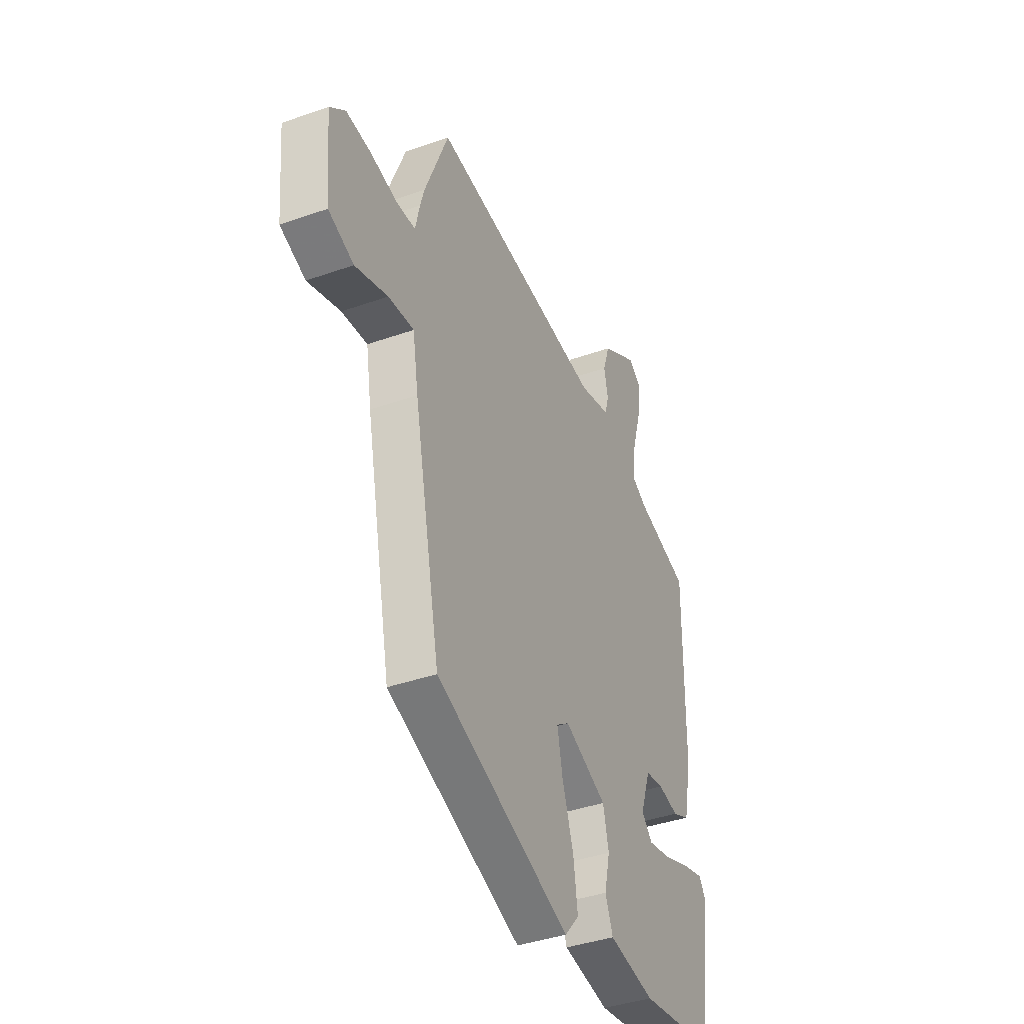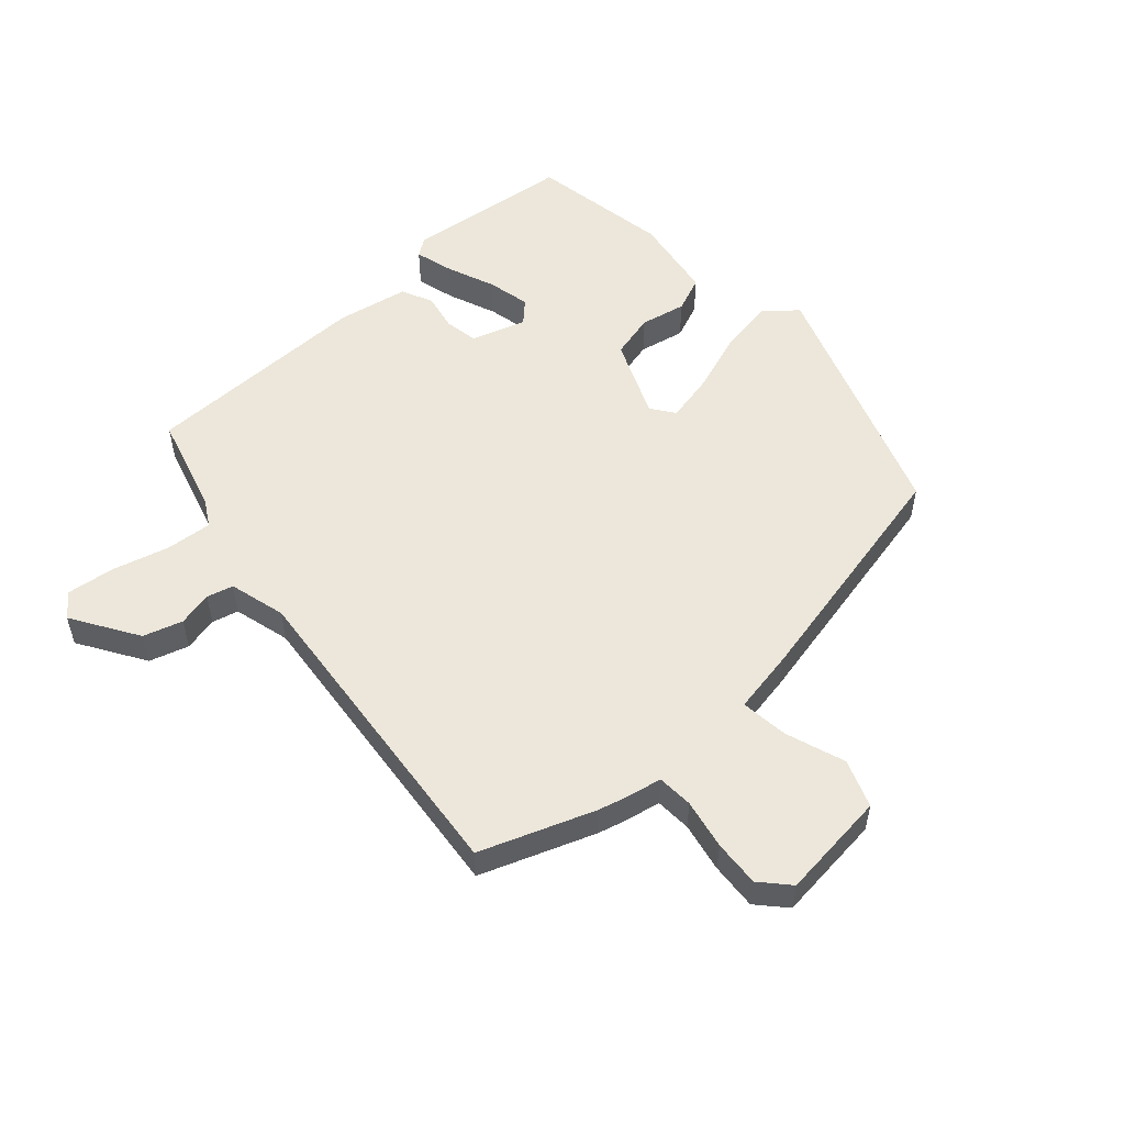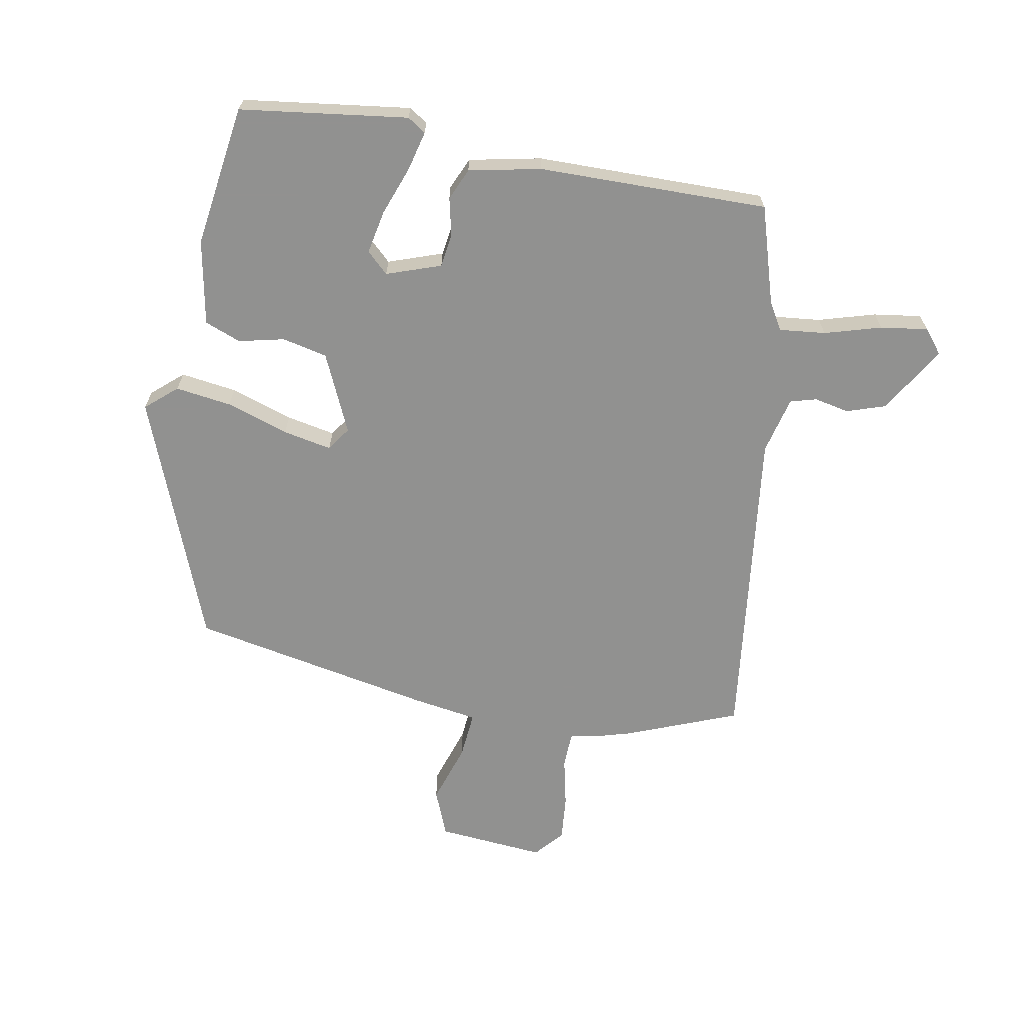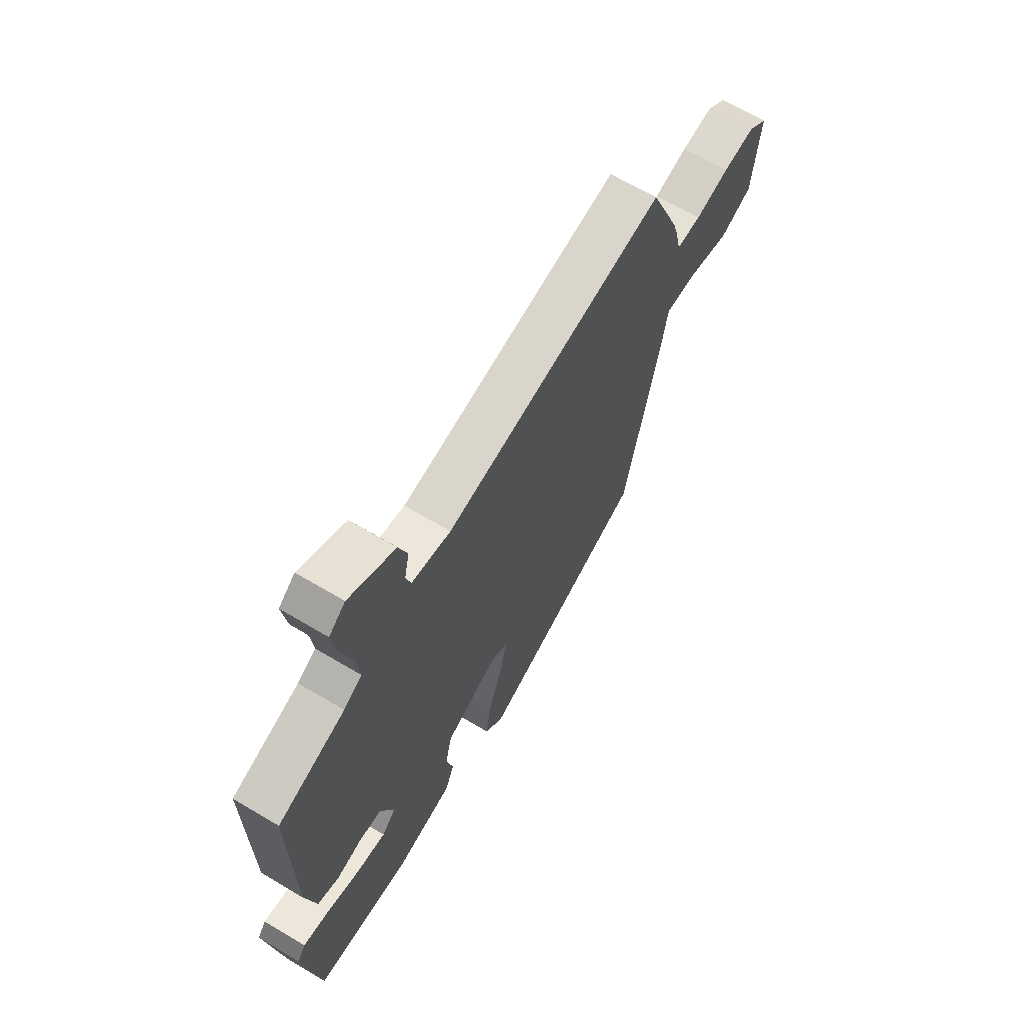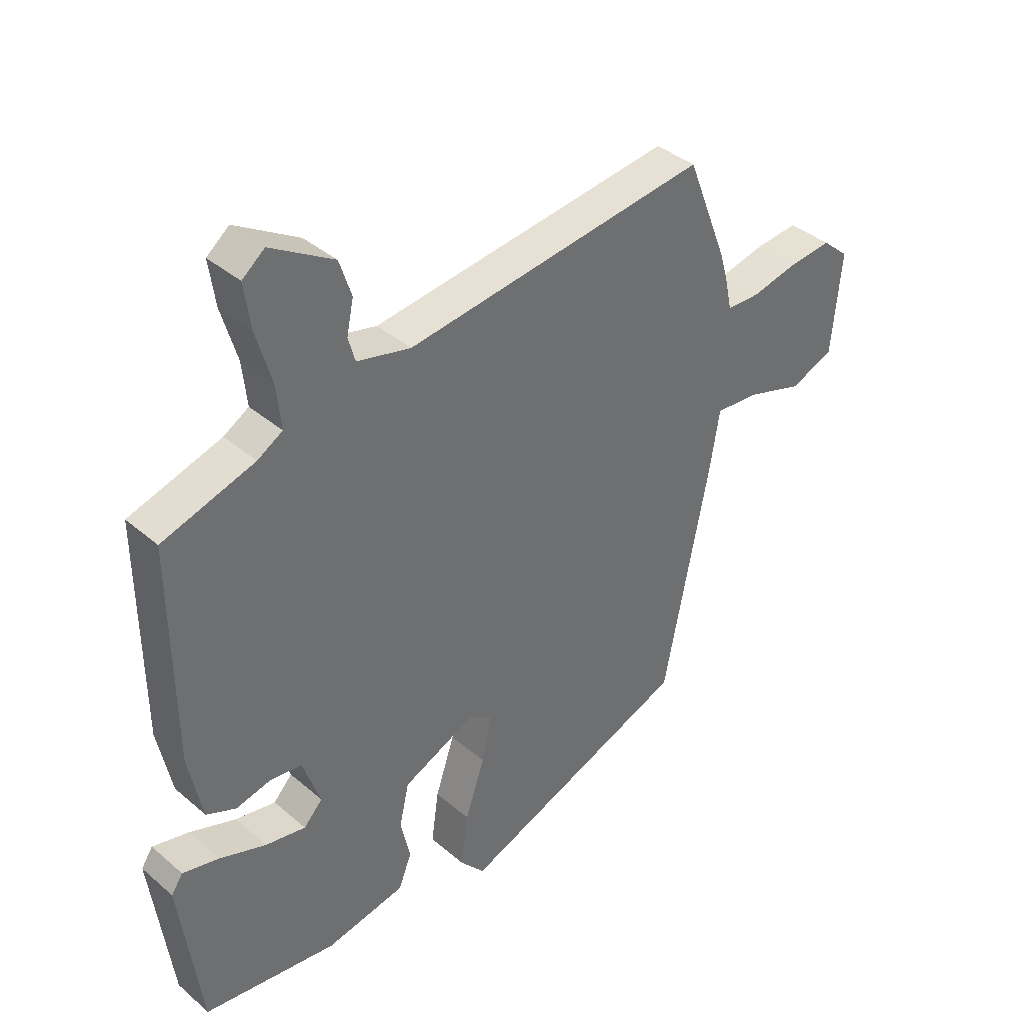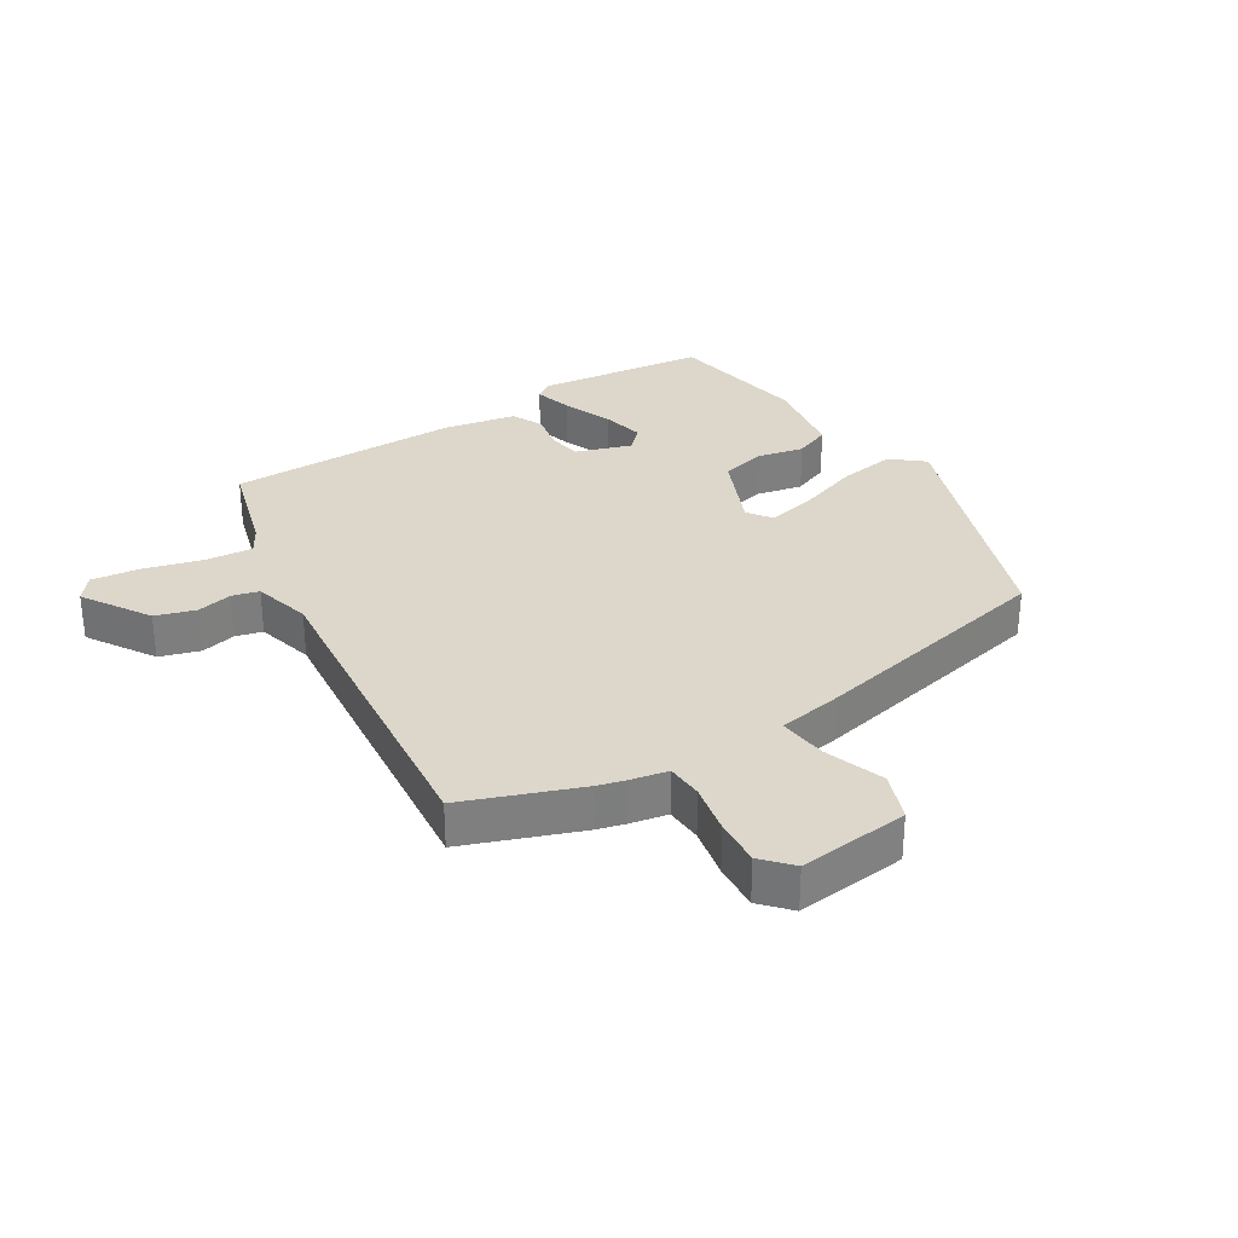
<metadata>
{"format":"obj","ext":"obj","renderer":"f3d","projection":"perspective","resolution":1024,"background":"white","views":[{"elev":-39.4,"azim":113.8,"up":"+Z"},{"elev":53.5,"azim":46.8,"up":"+Y"},{"elev":-66.0,"azim":-100.3,"up":"+Y"},{"elev":67.0,"azim":-59.2,"up":"+Z"},{"elev":38.4,"azim":-42.9,"up":"+Z"},{"elev":30.7,"azim":57.0,"up":"+Y"}]}
</metadata>
<code>
v 0.458 0.07 0.606
v 0.53 0.07 0.423
v 0.543 0.07 0.378
v 0.556 0.07 0.318
v 0.615 0.07 0.316
v 0.696 0.07 0.334
v 0.772 0.07 0.341
v 0.819 0.07 0.3
v 0.803 0.07 0.122
v 0.726 0.07 0.091
v 0.627 0.07 0.123
v 0.549 0.07 0.13
v 0.532 0.07 0.025
v 0.452 0.07 -0.378
v 0.043 0.07 -0.534
v -0.001 0.07 -0.483
v 0.012 0.07 -0.391
v 0.046 0.07 -0.289
v 0.062 0.07 -0.209
v 0.023 0.07 -0.182
v -0.106 0.07 -0.24
v -0.123 0.07 -0.314
v -0.106 0.07 -0.389
v -0.129 0.07 -0.448
v -0.269 0.07 -0.474
v -0.502 0.07 -0.44
v -0.538 0.07 -0.165
v -0.518 0.07 -0.135
v -0.454 0.07 -0.151
v -0.373 0.07 -0.181
v -0.302 0.07 -0.195
v -0.269 0.07 -0.16
v -0.3 0.07 -0.071
v -0.355 0.07 -0.063
v -0.417 0.07 -0.077
v -0.469 0.07 -0.054
v -0.493 0.07 0.064
v -0.496 0.07 0.441
v -0.335 0.07 0.49
v -0.291 0.07 0.516
v -0.299 0.07 0.592
v -0.326 0.07 0.685
v -0.337 0.07 0.763
v -0.298 0.07 0.794
v -0.188 0.07 0.728
v -0.167 0.07 0.664
v -0.179 0.07 0.607
v -0.167 0.07 0.564
v -0.073 0.07 0.541
v 0.458 0 0.606
v 0.53 0 0.423
v 0.543 0 0.378
v 0.556 0 0.318
v 0.615 0 0.316
v 0.696 0 0.334
v 0.772 0 0.341
v 0.819 0 0.3
v 0.803 0 0.122
v 0.726 0 0.091
v 0.627 0 0.123
v 0.549 0 0.13
v 0.532 0 0.025
v 0.452 0 -0.378
v 0.043 0 -0.534
v -0.001 0 -0.483
v 0.012 0 -0.391
v 0.046 0 -0.289
v 0.062 0 -0.209
v 0.023 0 -0.182
v -0.106 0 -0.24
v -0.123 0 -0.314
v -0.106 0 -0.389
v -0.129 0 -0.448
v -0.269 0 -0.474
v -0.502 0 -0.44
v -0.538 0 -0.165
v -0.518 0 -0.135
v -0.454 0 -0.151
v -0.373 0 -0.181
v -0.302 0 -0.195
v -0.269 0 -0.16
v -0.3 0 -0.071
v -0.355 0 -0.063
v -0.417 0 -0.077
v -0.469 0 -0.054
v -0.493 0 0.064
v -0.496 0 0.441
v -0.335 0 0.49
v -0.291 0 0.516
v -0.299 0 0.592
v -0.326 0 0.685
v -0.337 0 0.763
v -0.298 0 0.794
v -0.188 0 0.728
v -0.167 0 0.664
v -0.179 0 0.607
v -0.167 0 0.564
v -0.073 0 0.541
f 44 45 46 47
f 44 47 48
f 41 42 43 44
f 40 41 44 48
f 39 40 48 49
f 34 35 36 37
f 33 34 37 38
f 27 28 29 30
f 27 30 31
f 26 27 31
f 25 26 31 32
f 22 23 24 25
f 21 22 25 32
f 15 16 17 18
f 15 18 19
f 12 13 14 15
f 12 15 19
f 8 9 10 11
f 8 11 12
f 5 6 7 8
f 4 5 8 12
f 33 38 39 49
f 20 21 32 33
f 20 33 49 1
f 4 12 19 20
f 3 4 20
f 1 2 3 20
f 96 95 94 93
f 97 96 93
f 93 92 91 90
f 97 93 90 89
f 98 97 89 88
f 86 85 84 83
f 87 86 83 82
f 79 78 77 76
f 80 79 76
f 80 76 75
f 81 80 75 74
f 74 73 72 71
f 81 74 71 70
f 67 66 65 64
f 68 67 64
f 64 63 62 61
f 68 64 61
f 60 59 58 57
f 61 60 57
f 57 56 55 54
f 61 57 54 53
f 98 88 87 82
f 82 81 70 69
f 50 98 82 69
f 69 68 61 53
f 69 53 52
f 69 52 51 50
f 1 50 51 2
f 2 51 52 3
f 3 52 53 4
f 4 53 54 5
f 5 54 55 6
f 6 55 56 7
f 7 56 57 8
f 8 57 58 9
f 9 58 59 10
f 10 59 60 11
f 11 60 61 12
f 12 61 62 13
f 13 62 63 14
f 14 63 64 15
f 15 64 65 16
f 16 65 66 17
f 17 66 67 18
f 18 67 68 19
f 19 68 69 20
f 20 69 70 21
f 21 70 71 22
f 22 71 72 23
f 23 72 73 24
f 24 73 74 25
f 25 74 75 26
f 26 75 76 27
f 27 76 77 28
f 28 77 78 29
f 29 78 79 30
f 30 79 80 31
f 31 80 81 32
f 32 81 82 33
f 33 82 83 34
f 34 83 84 35
f 35 84 85 36
f 36 85 86 37
f 37 86 87 38
f 38 87 88 39
f 39 88 89 40
f 40 89 90 41
f 41 90 91 42
f 42 91 92 43
f 43 92 93 44
f 44 93 94 45
f 45 94 95 46
f 46 95 96 47
f 47 96 97 48
f 48 97 98 49
f 49 98 50 1

</code>
